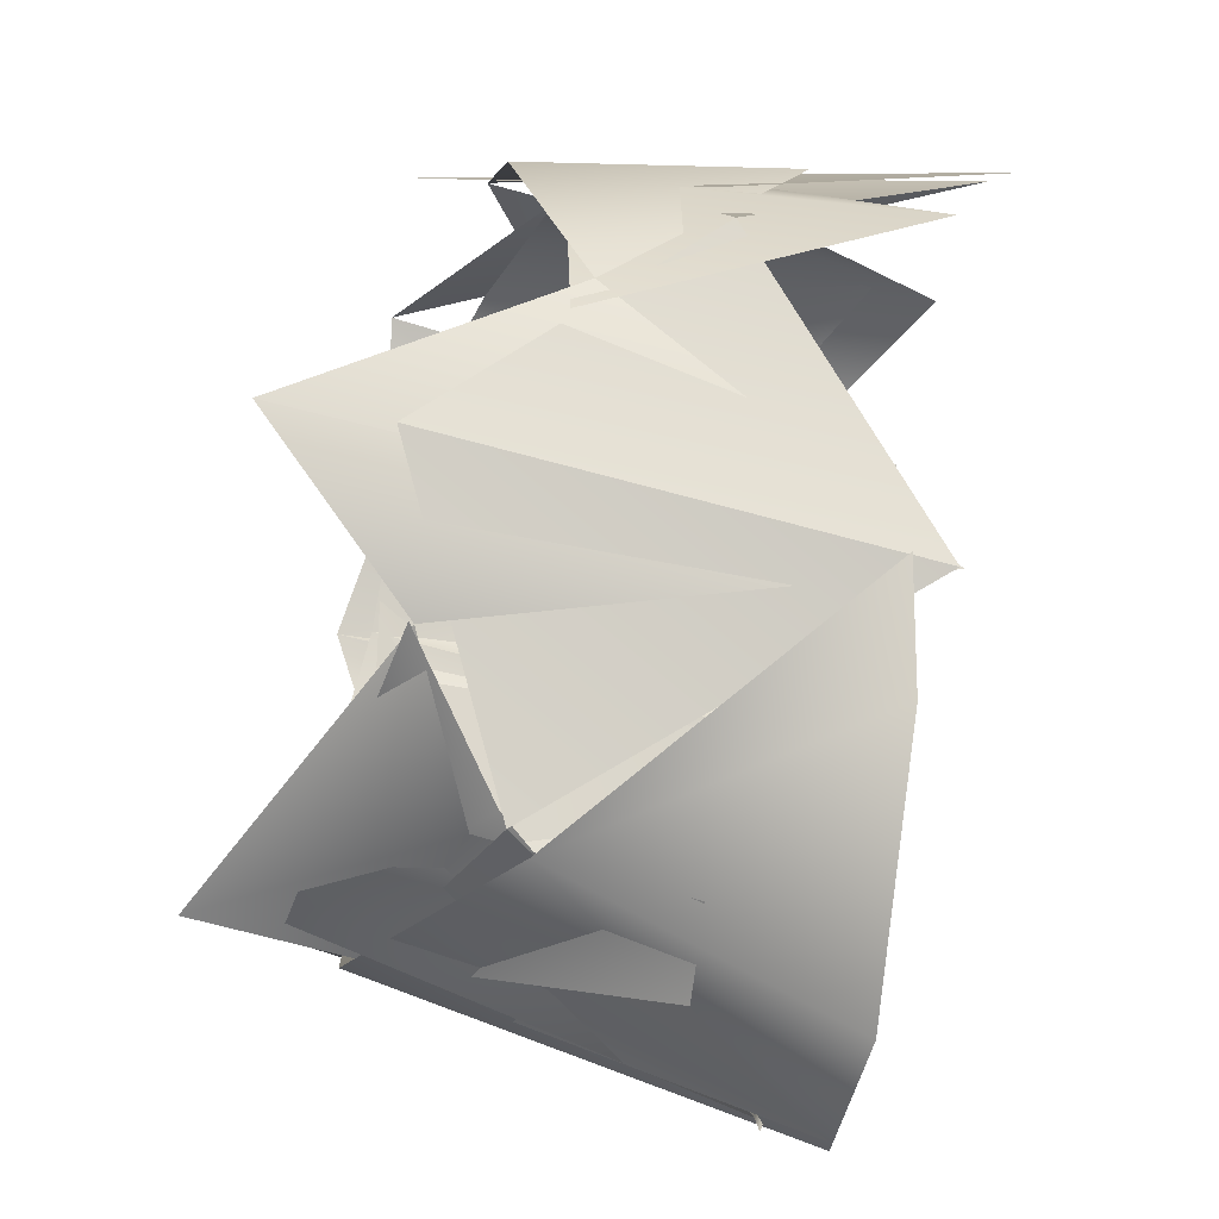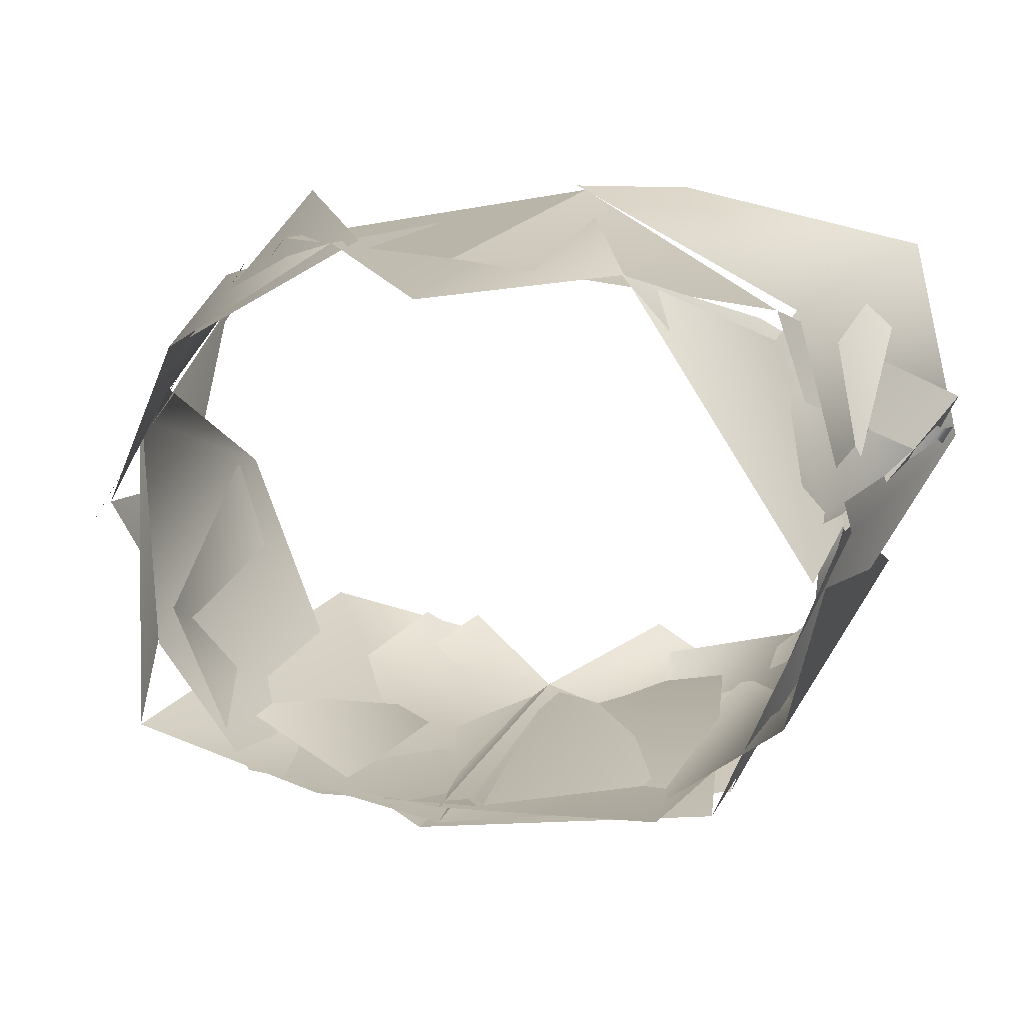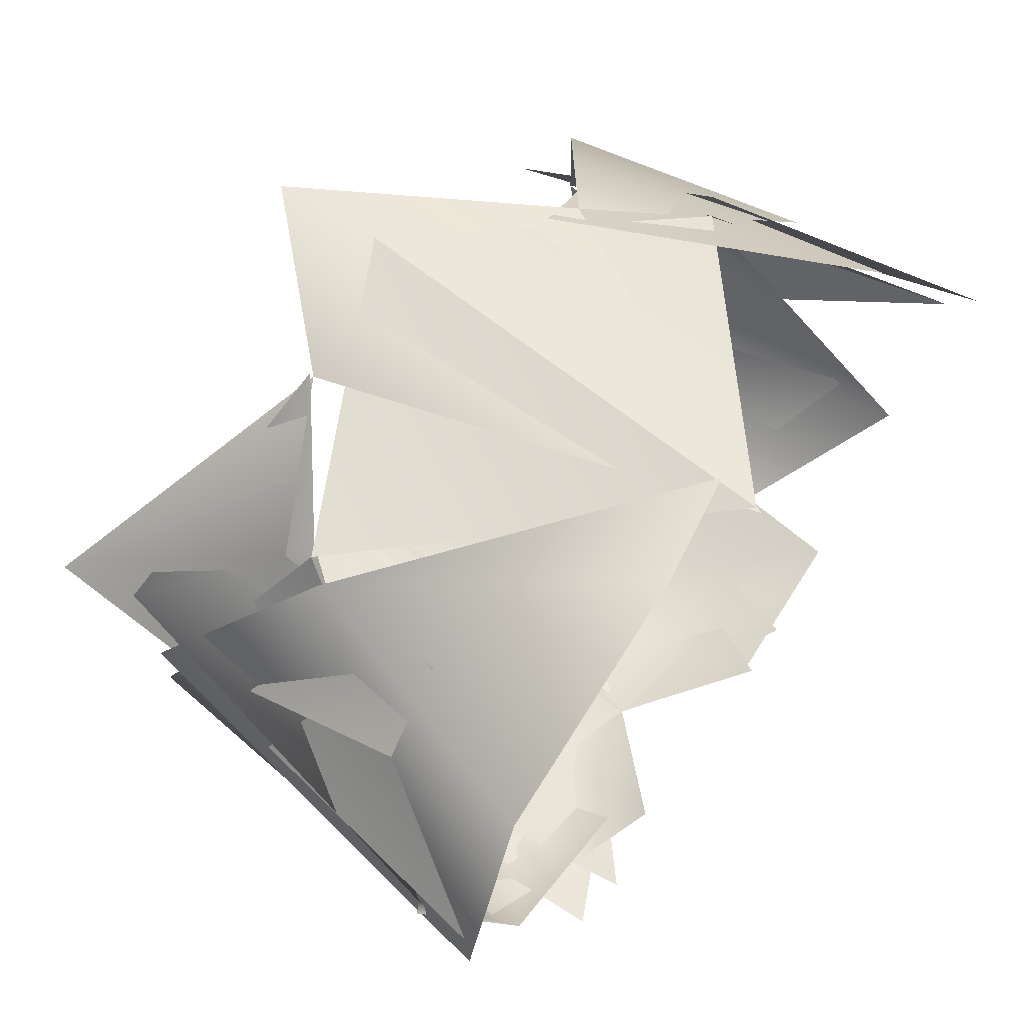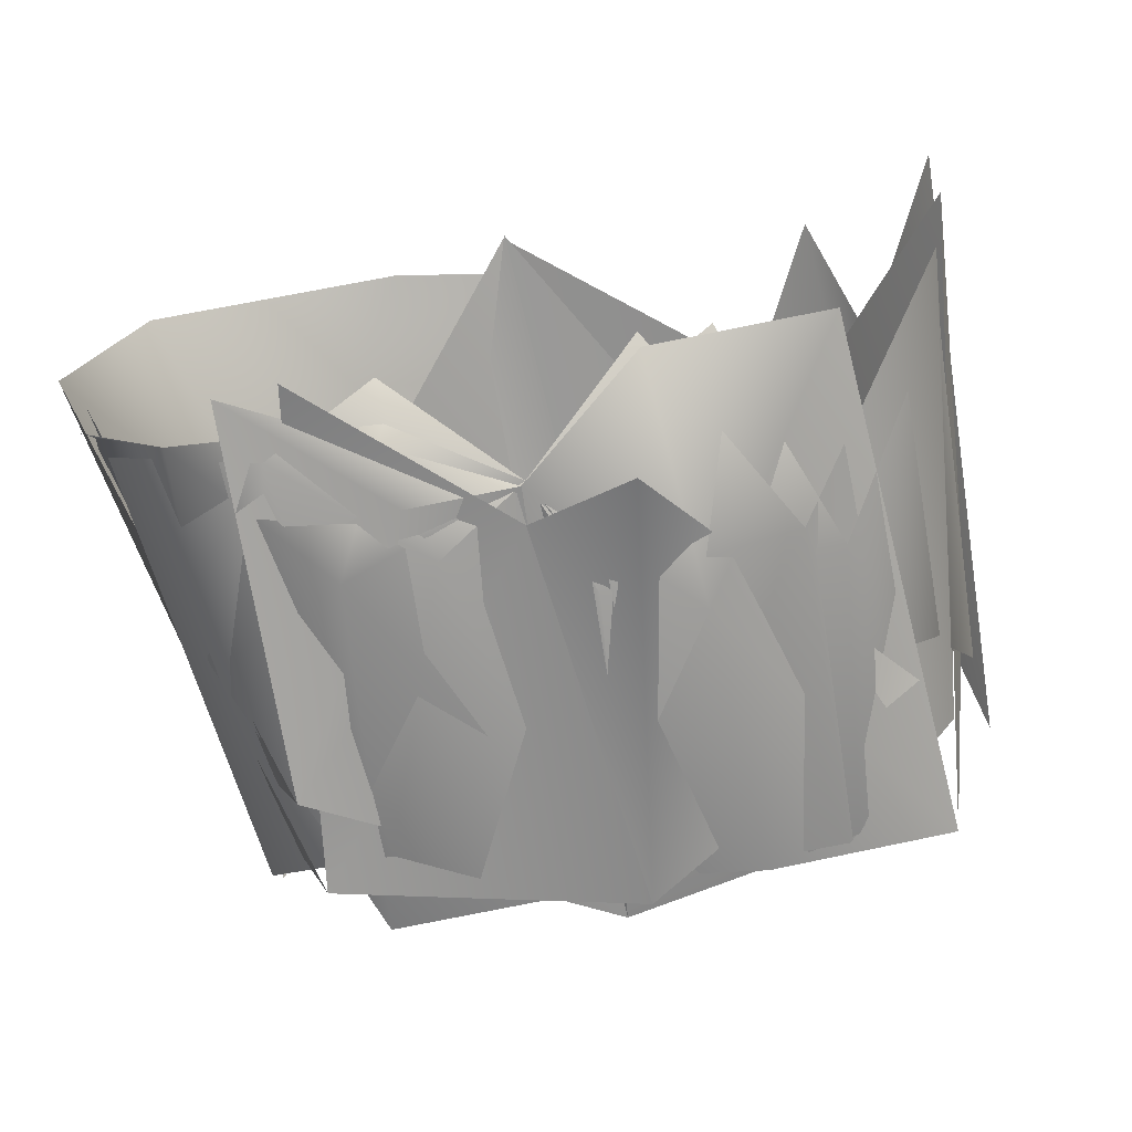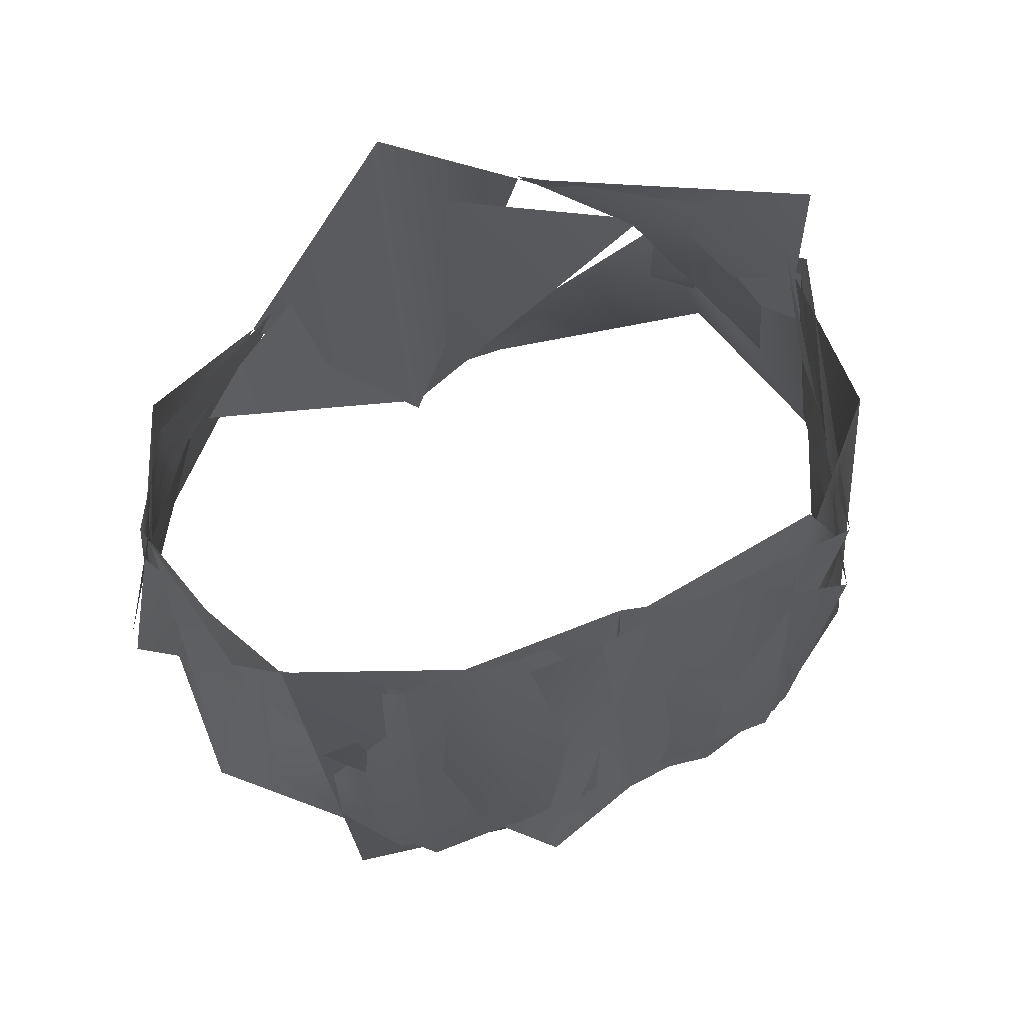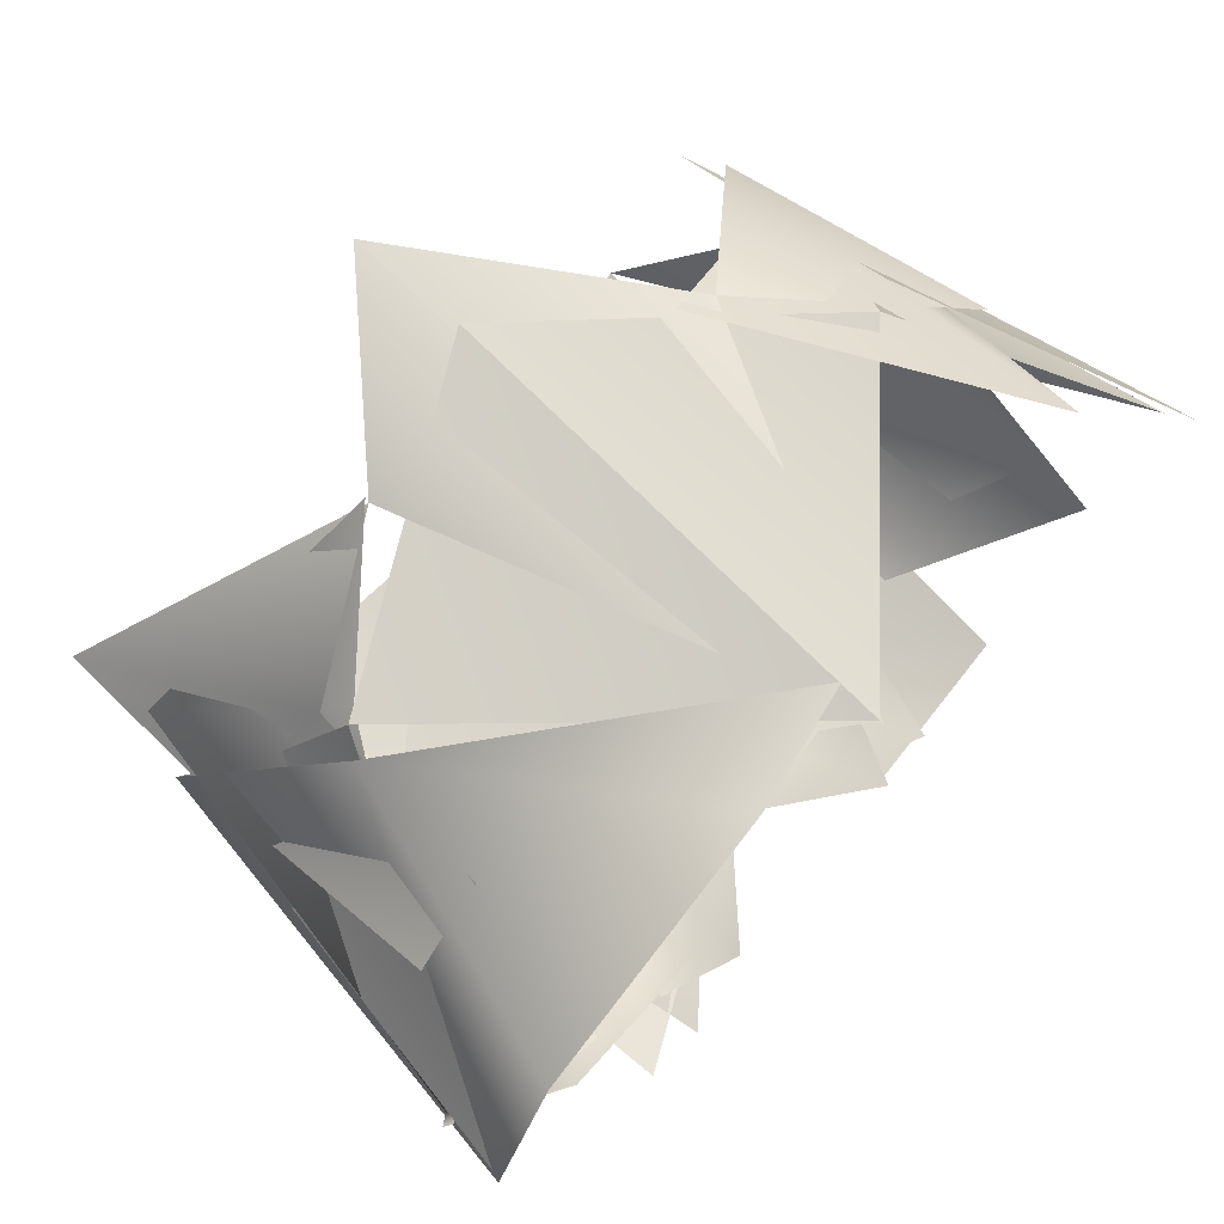
<metadata>
{"format":"obj","ext":"obj","renderer":"f3d","projection":"perspective","resolution":1024,"background":"white","views":[{"elev":71.0,"azim":-77.3,"up":"+Z"},{"elev":22.4,"azim":-162.8,"up":"+Z"},{"elev":57.9,"azim":-52.4,"up":"+Z"},{"elev":-74.2,"azim":13.5,"up":"+Z"},{"elev":69.2,"azim":155.4,"up":"+Y"},{"elev":69.5,"azim":-46.5,"up":"+Z"}]}
</metadata>
<code>
o unityexport.001
v 0.08478 0.03569 0.129
v 0.1427 0.08209 0.09027
v 0.167 0.09881 0.02213
v 0.02741 -0.009277 -0.127
v 0.08834 -0.09173 -0.105
v 0.1181 -0.003345 -0.116
v 0.1005 0.1203 -0.08635
v 0.1543 0.07185 -0.03754
v 0.1768 -0.05915 -0.02047
v 0.1643 -0.02763 0.09006
v 0.01044 0.1375 0.1398
v 0.01044 0.1375 0.1398
v 0.01044 -0.1094 0.1202
v 0.01044 -0.1094 0.1202
v 0.00588 0.1302 -0.09398
v 0.00588 0.1302 -0.09398
v 0.01044 -0.0539 -0.1177
v 0.01044 -0.0539 -0.1177
v 0.01044 -0.0539 -0.1177
v 0.01044 -0.1094 0.1202
v -0.112 0.03411 0.103
v -0.1348 0.1008 -0.04264
v -0.02664 -0.03399 -0.1262
v -0.03492 -0.09968 -0.09848
v -0.08026 -0.0813 -0.1134
v -0.1511 -0.08291 -0.04074
v -0.07475 0.08166 -0.1007
v -0.05426 0.06527 0.1349
v -0.1489 0.1346 0.04011
v -0.1203 -0.03759 -0.09129
v -0.1195 -0.04767 0.1126
v -0.1493 -0.0497 0.08672
v -0.1496 0.06122 0.03707
v 0.01044 -0.1094 0.1202
v 0.00588 0.1302 -0.09398
v 0.01044 -0.0539 -0.1177
v 0.01044 -0.0539 -0.1177
v 0.01044 -0.0539 -0.1177
v 0.01044 0.1375 0.1398
v 0.01044 -0.1094 0.1202
v 0.01044 -0.1094 0.1202
v 0.06986 0.04091 0.1328
v 0.01024 -0.09216 0.1295
v 0.1429 0.06054 0.08819
v 0.1484 0.09867 -0.04401
v 0.01044 0.1163 -0.09499
v 0.01044 0.1163 -0.09499
v 0.01046 -0.05389 -0.1177
v 0.01046 -0.05389 -0.1177
v 0.01046 -0.05389 -0.1177
v 0.03263 -0.01194 -0.1275
v 0.0616 -0.09502 -0.1045
v 0.1042 -0.01487 -0.1228
v 0.1689 0.06047 0.04736
v 0.09624 0.1227 -0.08733
v 0.1731 0.02305 0.04838
v 0.1801 -0.08609 -0.02776
v 0.1417 -0.08323 0.1195
v 0.01024 -0.09216 0.1295
v 0.01024 -0.09216 0.1295
v 0.01024 -0.09216 0.1295
v -0.05379 0.06731 0.1355
v -0.1278 0.00144 -0.07271
v -0.06254 -0.0341 -0.1267
v -0.03472 -0.0843 -0.1091
v -0.1196 -0.08983 -0.08474
v -0.08603 0.1175 -0.0852
v -0.1457 0.09465 0.05355
v -0.1036 0.02556 0.1092
v -0.1721 -0.07926 0.03043
v -0.1767 -0.08213 0.0308
v -0.1767 -0.08213 0.0308
v 0.01024 -0.09216 0.1295
v 0.01044 0.1163 -0.09499
v 0.01046 -0.05389 -0.1177
v 0.01046 -0.05389 -0.1177
v -0.1767 -0.08213 0.0308
v -0.1767 -0.08213 0.0308
v -0.1767 -0.08213 0.0308
v 0.01024 -0.09216 0.1295
v 0.01024 -0.09216 0.1295
v 0.01024 -0.09216 0.1295
v 0.01164 0.08731 0.1422
v 0.1248 -0.006609 0.1169
v 0.009438 -0.1076 0.1237
v 0.009438 -0.1076 0.1237
v 0.1721 0.05775 0.03482
v 0.1396 0.1379 -0.06384
v -0.00702 0.11 -0.09507
v 0.0644 0.005124 -0.1296
v -0.00702 0.11 -0.09507
v 0.008676 -0.05259 -0.1188
v 0.008676 -0.05259 -0.1188
v 0.06155 -0.09044 -0.1111
v 0.1343 -0.08504 -0.09701
v 0.06349 0.1243 -0.09266
v 0.1951 -0.09389 0.05138
v 0.1951 -0.09389 0.05138
v -0.1505 0.06791 0.03485
v -0.1098 0.02152 0.112
v -0.1046 0.052 -0.1029
v -0.03441 -0.05572 -0.1262
v -0.09372 -0.1068 -0.105
v -0.1758 -0.1058 0.03797
v -0.1758 -0.1058 0.03797
v 0.1951 -0.09389 0.05138
v 0.1951 -0.09389 0.05138
v 0.009438 -0.1076 0.1237
v 0.009438 -0.1076 0.1237
v -0.00702 0.11 -0.09507
v 0.008676 -0.05259 -0.1188
v 0.008676 -0.05259 -0.1188
v -0.1758 -0.1058 0.03797
v -0.1758 -0.1058 0.03797
v 0.01164 0.08731 0.1422
v 0.1394 0.002663 0.1091
v 0.009045 -0.09071 0.1299
v 0.1356 0.06581 -0.08195
v 0.01705 0.1236 -0.1018
v 0.007536 -0.04008 -0.1268
v 0.05032 -0.05022 -0.1366
v 0.007536 -0.04008 -0.1268
v 0.1672 0.1285 0.01388
v 0.1949 -0.1085 0.06513
v 0.009045 -0.09071 0.1299
v -0.1541 0.07465 0.03782
v -0.105 0.09411 -0.09193
v -0.1171 0.01196 0.1096
v -0.1758 -0.1077 0.01759
v -0.06773 -0.1075 -0.1103
v -0.151 -0.1109 0.1089
v -0.04218 -0.102 0.13
v 0.1949 -0.1085 0.06513
v 0.01705 0.1236 -0.1018
v 0.007536 -0.04008 -0.1268
v 0.007536 -0.04008 -0.1268
v -0.1758 -0.1077 0.01759
v -0.151 -0.1109 0.1089
v 0.009045 -0.09071 0.1299
v 0.009045 -0.09071 0.1299
f 16 6 4
f 5 18 4
f 5 4 6
f 7 8 6
f 6 8 9
f 10 2 1
f 3 2 10
f 3 9 8
f 13 1 11
f 15 4 17
f 7 6 16
f 37 24 23
f 24 25 23
f 25 27 23
f 25 22 27
f 26 30 25
f 21 29 33
f 22 30 26
f 22 25 30
f 29 21 28
f 33 31 21
f 33 32 31
f 22 26 33
f 28 40 39
f 23 35 36
f 23 27 35
f 47 53 51
f 52 49 51
f 53 52 51
f 53 45 57
f 55 45 53
f 58 44 42
f 44 58 56
f 54 44 56
f 57 54 56
f 57 45 54
f 46 51 48
f 55 53 47
f 75 65 64
f 64 63 67
f 66 64 65
f 63 64 66
f 62 68 69
f 68 70 69
f 63 70 68
f 66 70 63
f 66 72 70
f 64 74 75
f 64 67 74
f 94 90 95
f 90 94 93
f 90 96 88
f 88 95 90
f 106 87 84
f 98 88 87
f 89 90 93
f 96 90 91
f 86 84 83
f 110 111 101
f 111 102 101
f 112 103 102
f 103 101 102
f 99 104 100
f 101 105 99
f 100 108 115
f 118 121 119
f 124 123 116
f 119 121 120
f 126 129 128
f 127 129 126
f 134 136 127
f 130 127 136
f 129 131 128
f 139 128 132
f 132 128 131
l 65 76
l 118 123
l 62 81
l 62 73
l 116 117
l 92 94
l 24 38
l 42 60
l 42 43
l 121 122
l 137 138
l 28 34
l 5 19
l 50 52
l 130 135
l 132 140
l 1 12
l 1 14
l 70 71
l 84 85

</code>
